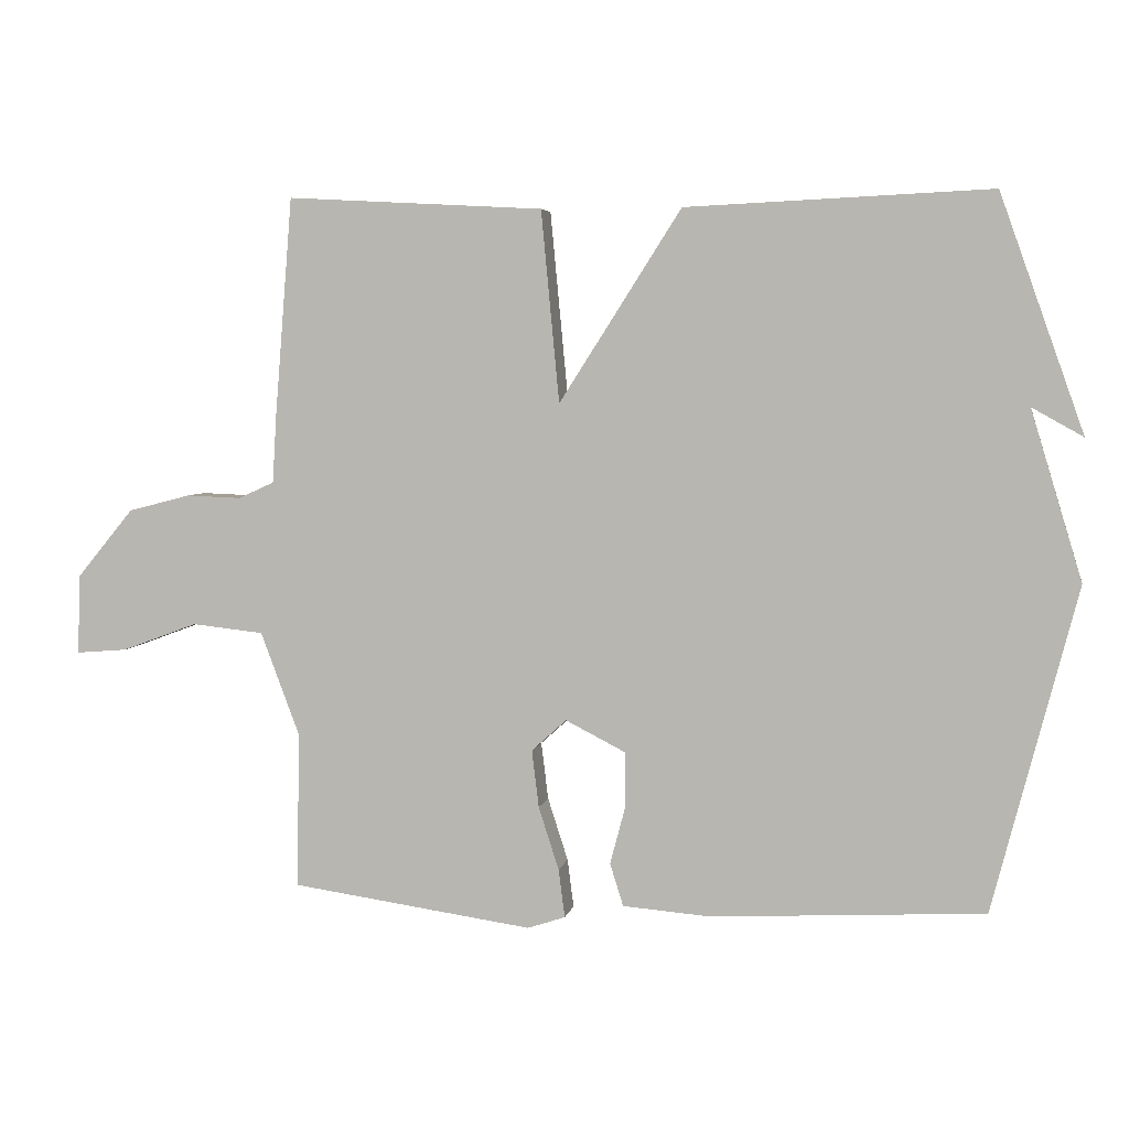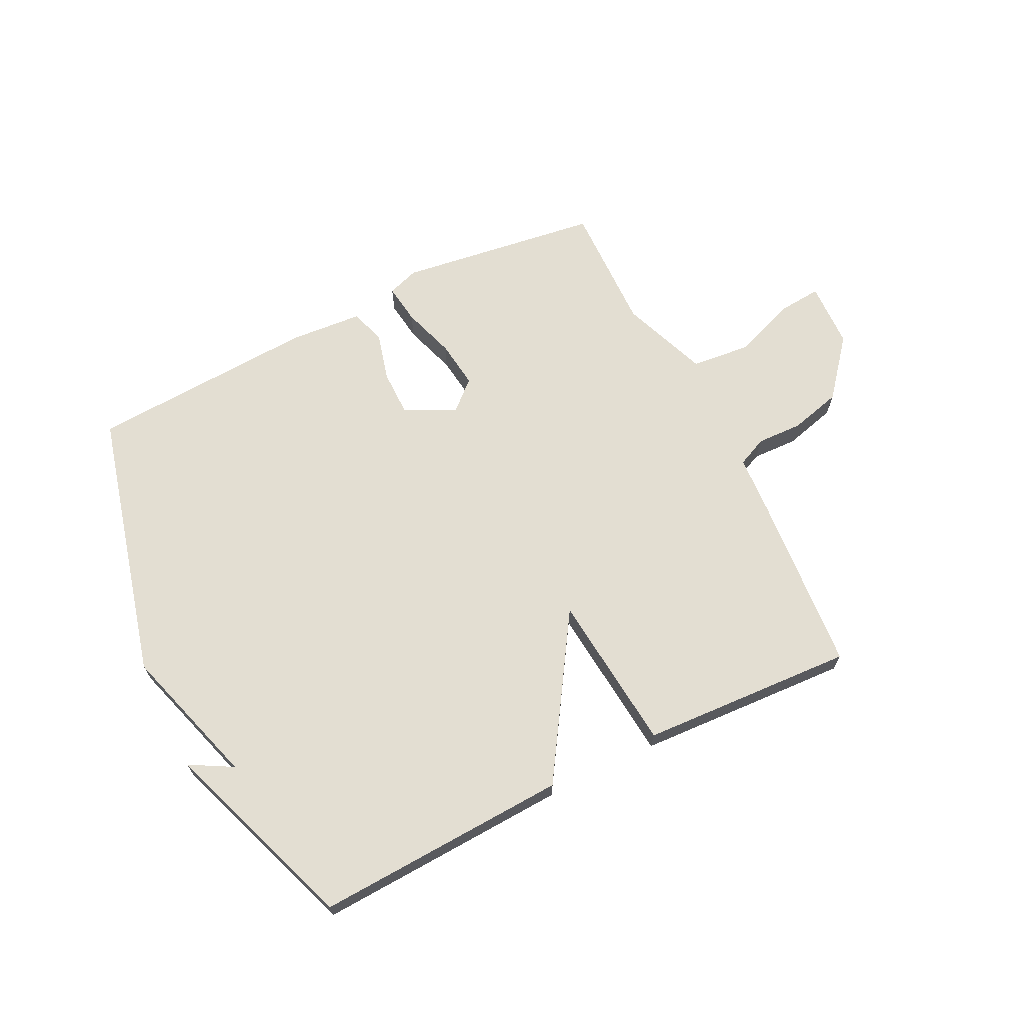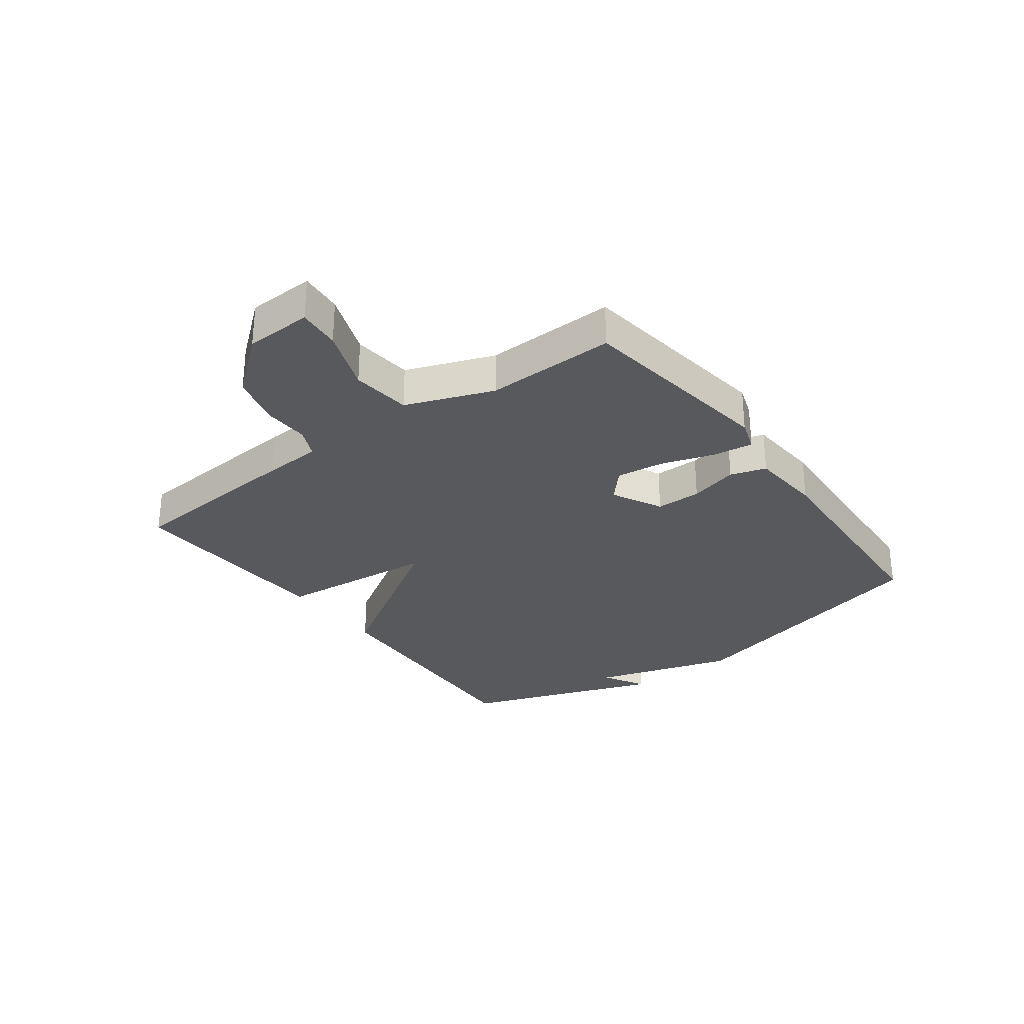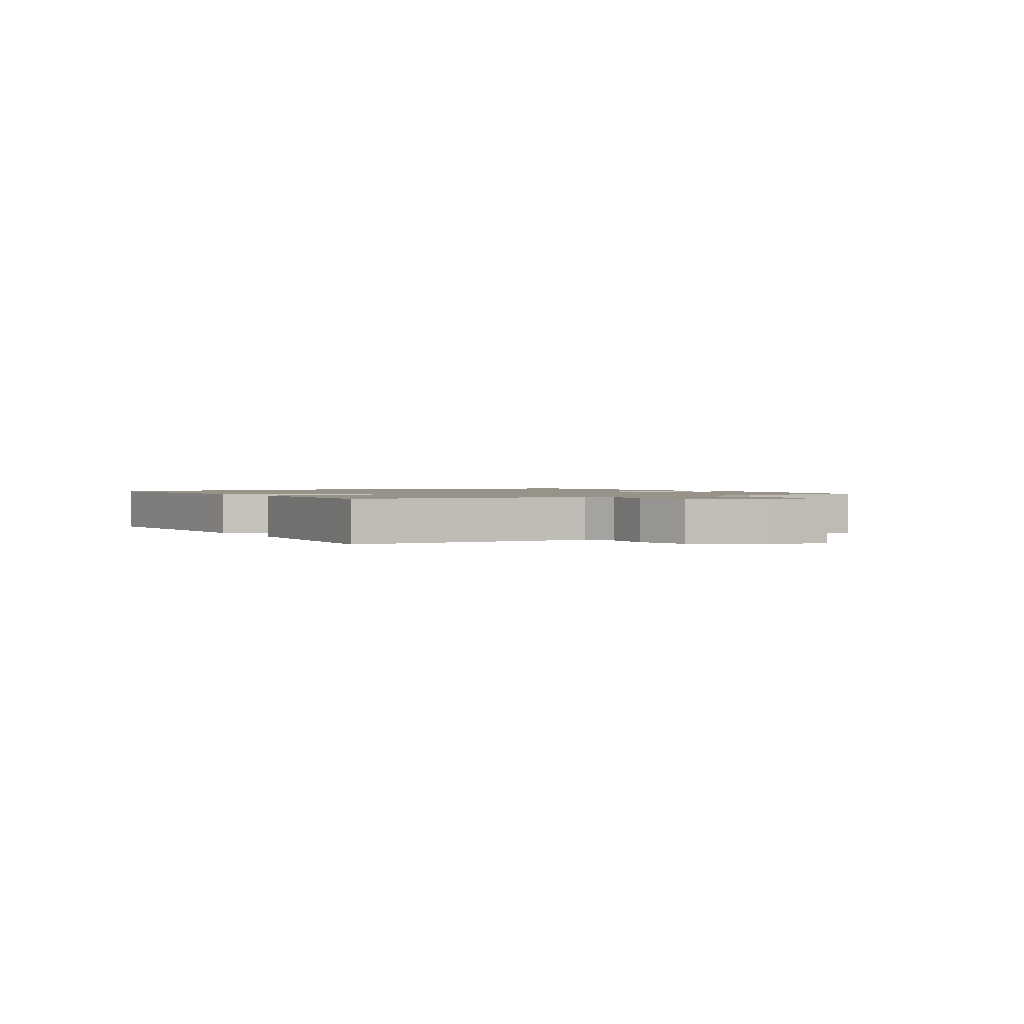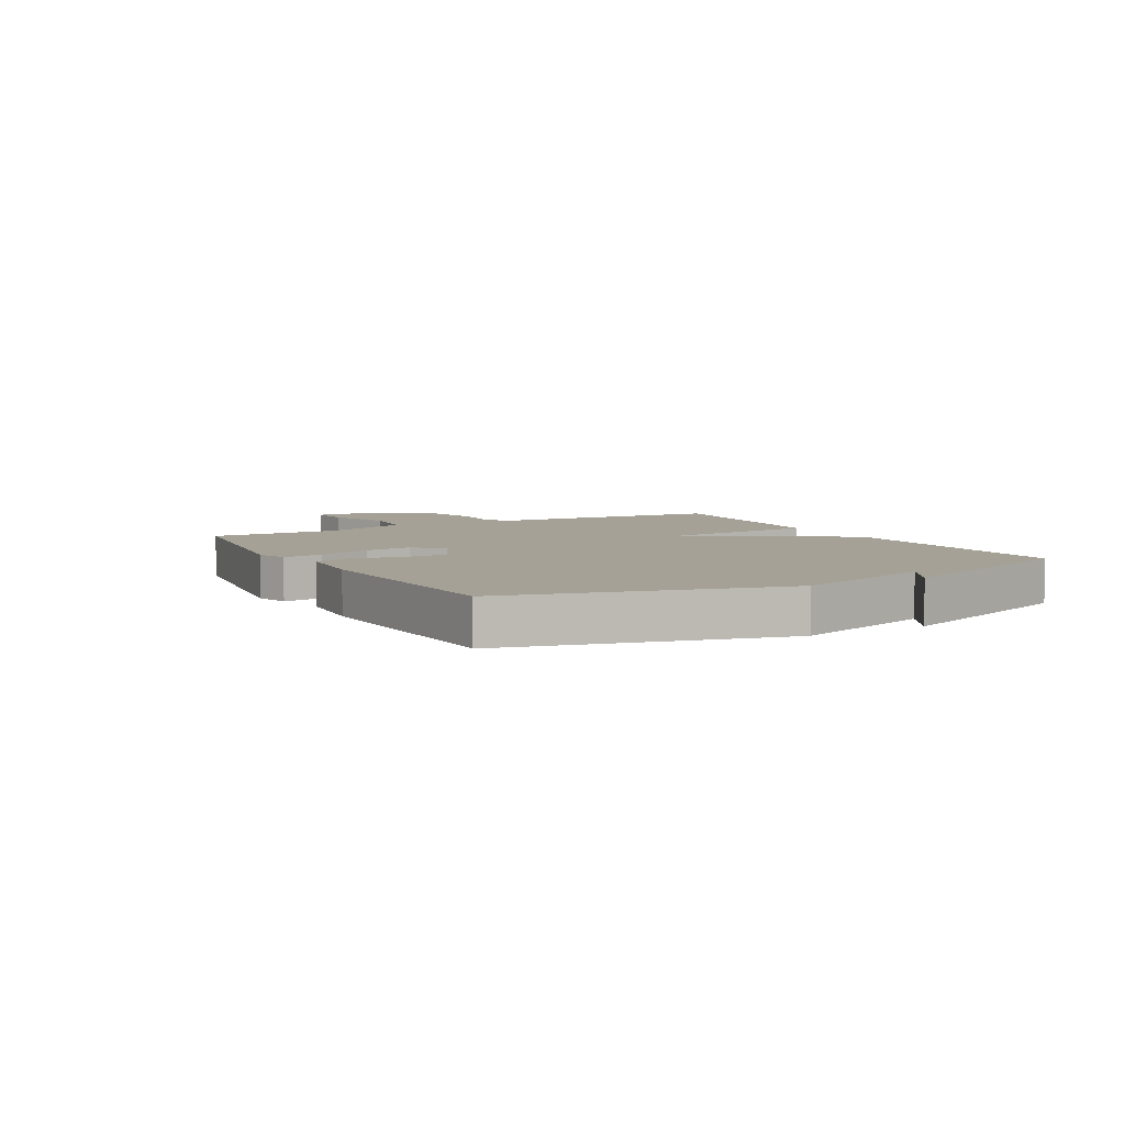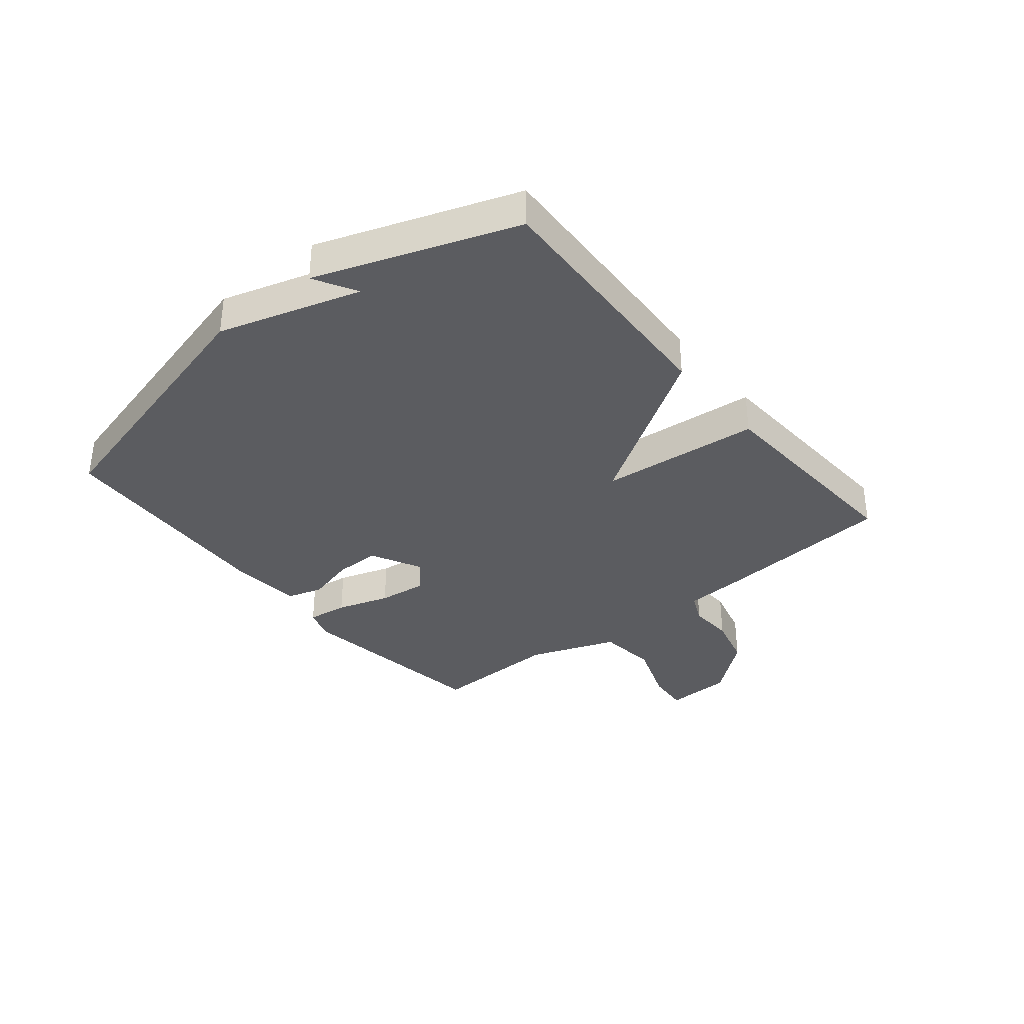
<metadata>
{"format":"obj","ext":"obj","renderer":"f3d","projection":"perspective","resolution":1024,"background":"white","views":[{"elev":4.8,"azim":-169.3,"up":"+Z"},{"elev":67.4,"azim":-26.5,"up":"+Y"},{"elev":-29.7,"azim":126.5,"up":"+Y"},{"elev":1.4,"azim":59.0,"up":"+Y"},{"elev":6.0,"azim":-119.2,"up":"+Y"},{"elev":-35.1,"azim":-50.7,"up":"+Y"}]}
</metadata>
<code>
v 0.5 0.07 -0.5
v 0.154 0.07 -0.549
v 0.1 0.07 -0.531
v 0.109 0.07 -0.462
v 0.138 0.07 -0.372
v 0.148 0.07 -0.29
v 0.098 0.07 -0.245
v 0.012 0.07 -0.289
v 0.012 0.07 -0.367
v 0.034 0.07 -0.45
v 0.015 0.07 -0.511
v -0.11 0.07 -0.521
v -0.5 0.07 -0.5
v -0.62 0.07 -0.037
v -0.547 0.07 0.204
v -0.62 0.07 0.163
v -0.5 0.07 0.5
v -0.066 0.07 0.48
v 0.108 0.07 0.207
v 0.134 0.07 0.48
v 0.5 0.07 0.5
v 0.525 0.07 0.19
v 0.531 0.07 0.091
v 0.582 0.07 0.068
v 0.66 0.07 0.071
v 0.749 0.07 0.048
v 0.83 0.07 -0.05
v 0.834 0.07 -0.164
v 0.761 0.07 -0.158
v 0.653 0.07 -0.118
v 0.551 0.07 -0.129
v 0.495 0.07 -0.278
v 0.5 0 -0.5
v 0.154 0 -0.549
v 0.1 0 -0.531
v 0.109 0 -0.462
v 0.138 0 -0.372
v 0.148 0 -0.29
v 0.098 0 -0.245
v 0.012 0 -0.289
v 0.012 0 -0.367
v 0.034 0 -0.45
v 0.015 0 -0.511
v -0.11 0 -0.521
v -0.5 0 -0.5
v -0.62 0 -0.037
v -0.547 0 0.204
v -0.62 0 0.163
v -0.5 0 0.5
v -0.066 0 0.48
v 0.108 0 0.207
v 0.134 0 0.48
v 0.5 0 0.5
v 0.525 0 0.19
v 0.531 0 0.091
v 0.582 0 0.068
v 0.66 0 0.071
v 0.749 0 0.048
v 0.83 0 -0.05
v 0.834 0 -0.164
v 0.761 0 -0.158
v 0.653 0 -0.118
v 0.551 0 -0.129
v 0.495 0 -0.278
f 28 29 30
f 27 28 30
f 26 27 30
f 25 26 30
f 24 25 30
f 23 24 30 31
f 21 22 23
f 20 21 23
f 19 20 23
f 19 23 31 32
f 15 16 17 18
f 15 18 19
f 13 14 15
f 12 13 15
f 11 12 15
f 10 11 15
f 9 10 15
f 8 9 15
f 7 8 15 19
f 19 32 1
f 7 19 1
f 6 7 1
f 3 4 5
f 2 3 5
f 1 2 5 6
f 62 61 60
f 62 60 59
f 62 59 58
f 62 58 57
f 62 57 56
f 63 62 56 55
f 55 54 53
f 55 53 52
f 55 52 51
f 64 63 55 51
f 50 49 48 47
f 51 50 47
f 47 46 45
f 47 45 44
f 47 44 43
f 47 43 42
f 47 42 41
f 47 41 40
f 51 47 40 39
f 33 64 51
f 33 51 39
f 33 39 38
f 37 36 35
f 37 35 34
f 38 37 34 33
f 1 33 34 2
f 2 34 35 3
f 3 35 36 4
f 4 36 37 5
f 5 37 38 6
f 6 38 39 7
f 7 39 40 8
f 8 40 41 9
f 9 41 42 10
f 10 42 43 11
f 11 43 44 12
f 12 44 45 13
f 13 45 46 14
f 14 46 47 15
f 15 47 48 16
f 16 48 49 17
f 17 49 50 18
f 18 50 51 19
f 19 51 52 20
f 20 52 53 21
f 21 53 54 22
f 22 54 55 23
f 23 55 56 24
f 24 56 57 25
f 25 57 58 26
f 26 58 59 27
f 27 59 60 28
f 28 60 61 29
f 29 61 62 30
f 30 62 63 31
f 31 63 64 32
f 32 64 33 1

</code>
